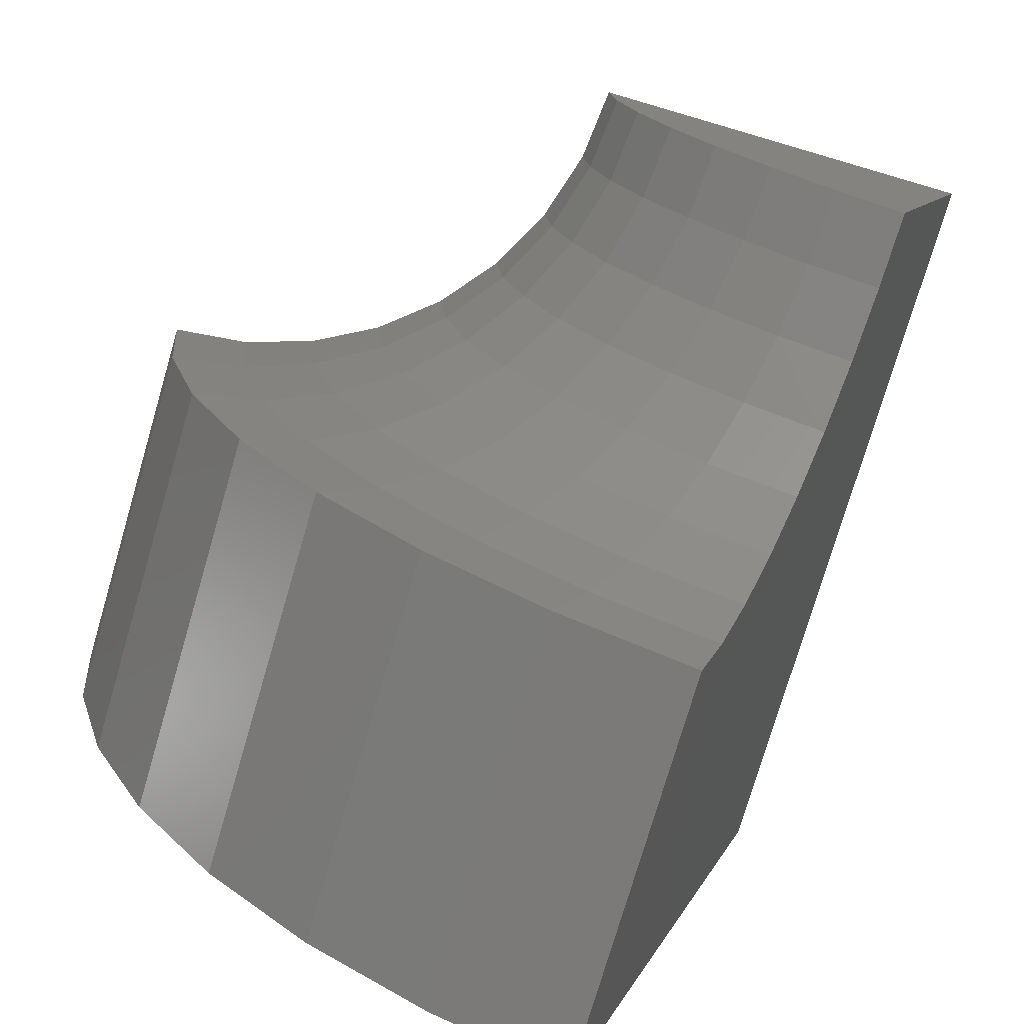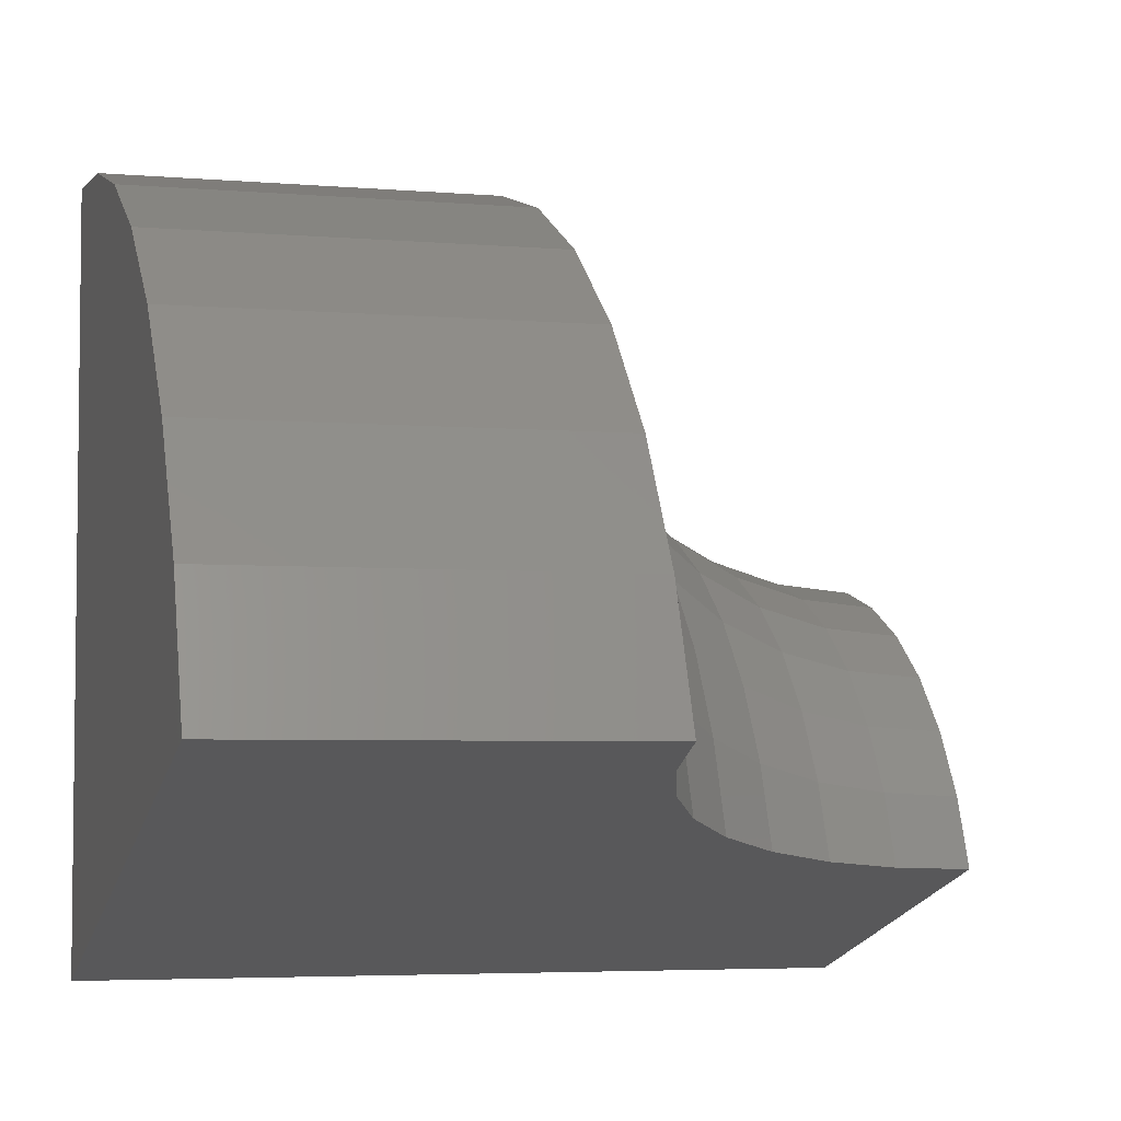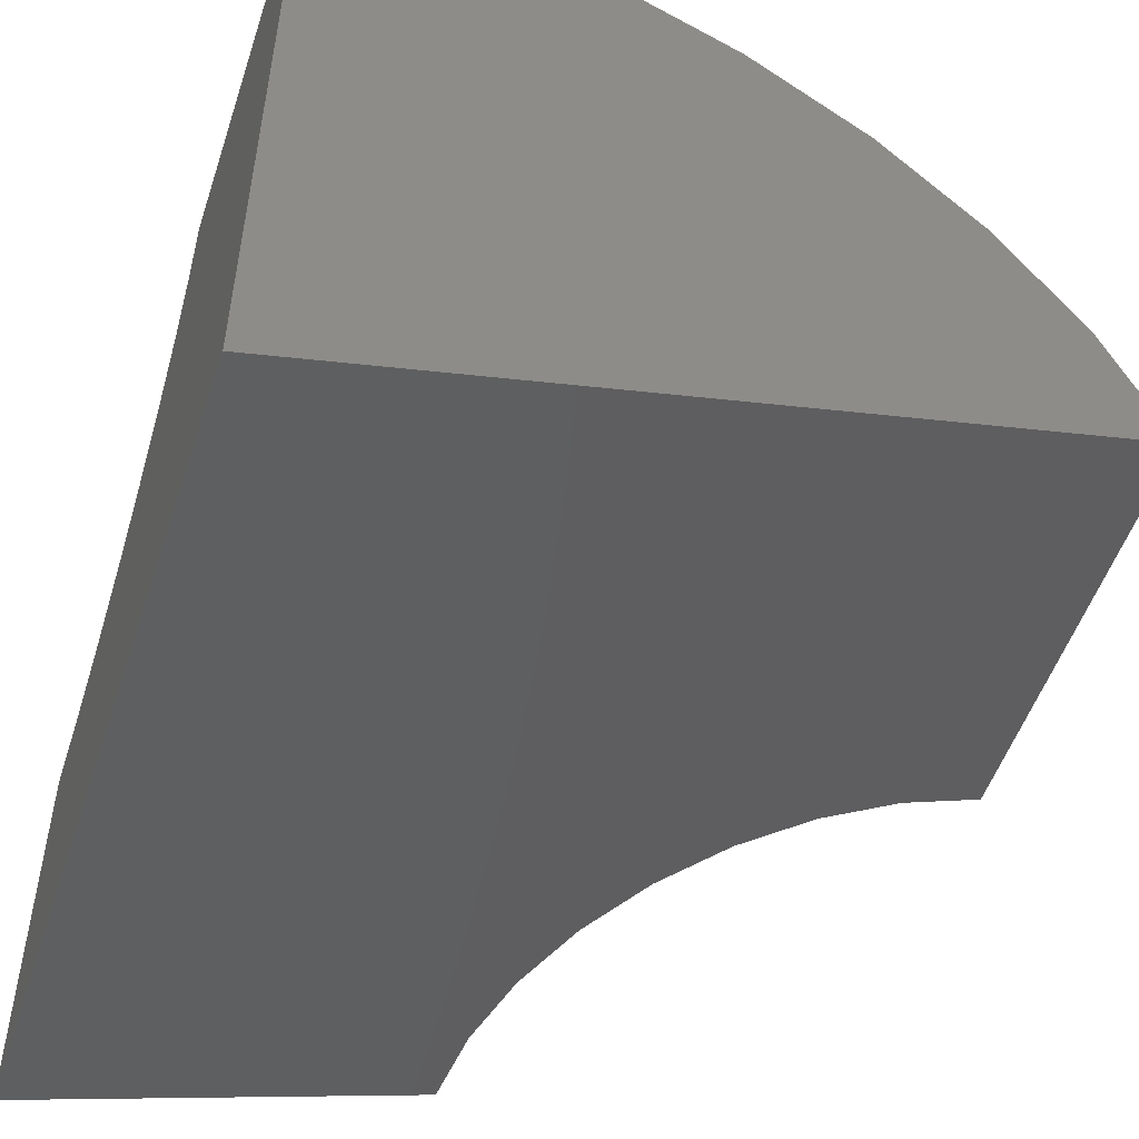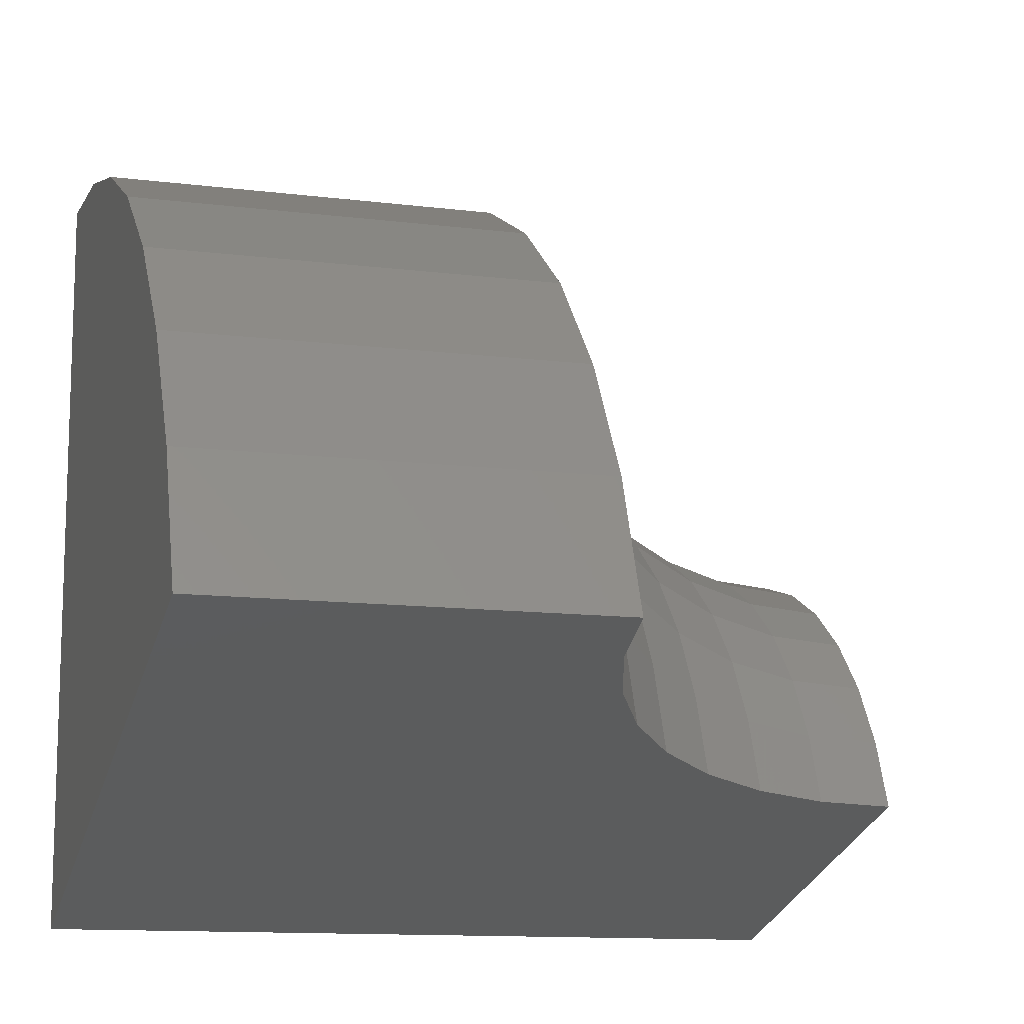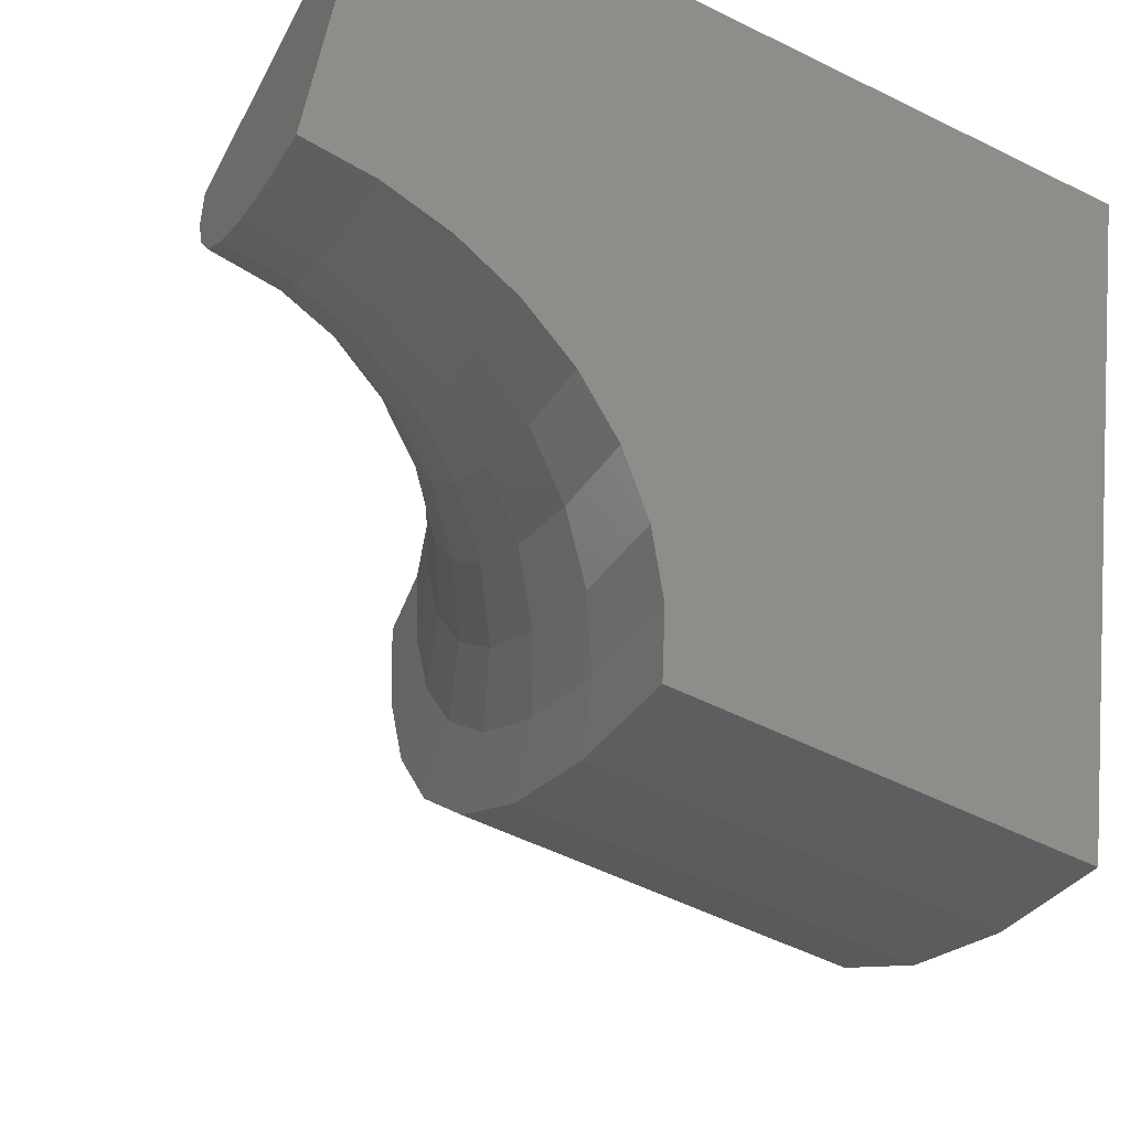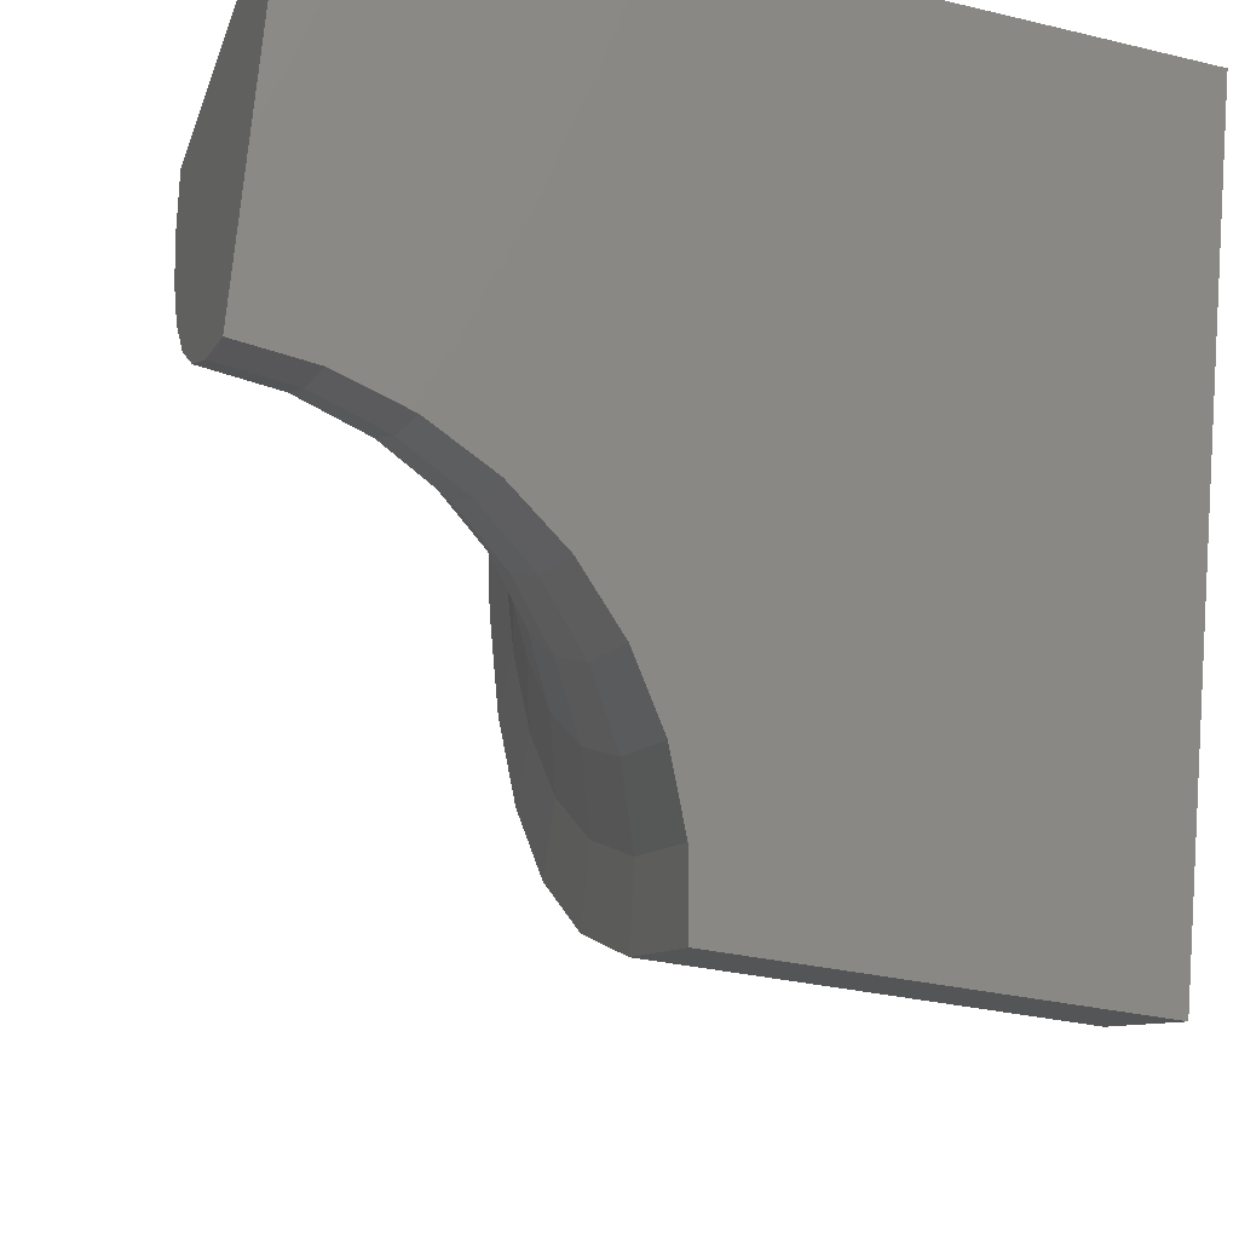
<metadata>
{"format":"stl","ext":"stl","renderer":"f3d","projection":"perspective","resolution":1024,"background":"white","views":[{"elev":-75.5,"azim":73.7,"up":"+Y"},{"elev":-4.5,"azim":-15.5,"up":"+Z"},{"elev":-52.3,"azim":-108.2,"up":"+Z"},{"elev":-12.2,"azim":-16.4,"up":"+Z"},{"elev":-55.2,"azim":152.4,"up":"+Y"},{"elev":-31.9,"azim":161.5,"up":"+Y"}]}
</metadata>
<code>
# stl→obj: 82 verts, 160 faces
v -0.75 0 0
v 0 8.327e-17 -4.592e-17
v 4.695e-17 -0.3632 0.1082
v -0.07239 -0.37 0.1102
v -0.142 -0.3902 0.1162
v -0.2061 -0.4231 0.126
v -0.2624 -0.4673 0.1392
v -0.3085 -0.5212 0.1553
v -0.3428 -0.5827 0.1736
v -0.3639 -0.6494 0.1935
v -0.3711 -0.7188 0.2141
v -0.75 -0.7188 0.2141
v -0.75 5.099e-33 0.75
v -0.3711 9.378e-16 0.75
v -0.3639 8.522e-16 0.6776
v -0.3428 7.714e-16 0.608
v -0.3085 6.986e-16 0.5439
v -0.2624 6.365e-16 0.4876
v -0.2061 5.877e-16 0.4415
v -0.142 5.538e-16 0.4072
v -0.07239 5.363e-16 0.3861
v 2.32e-17 8.327e-17 0.3789
v -0.75 -0.6678 0.3414
v -0.75 -0.5945 0.4572
v -0.75 -0.5014 0.5578
v -0.75 -0.3915 0.6397
v -0.75 -0.2685 0.7003
v -0.75 -0.1365 0.7375
v -0.3711 -0.6678 0.3414
v -0.3711 -0.5945 0.4572
v -0.3711 -0.5014 0.5578
v -0.3711 -0.3915 0.6397
v -0.3711 -0.2685 0.7003
v -0.3711 -0.1365 0.7375
v -0.3085 -0.4843 0.2475
v -0.3428 -0.5414 0.2767
v -0.3639 -0.6033 0.3084
v -0.2624 -0.4342 0.222
v -0.2061 -0.3931 0.2009
v -0.142 -0.3626 0.1853
v -0.07239 -0.3438 0.1757
v -8.091e-17 -0.3374 0.1725
v -0.2624 -0.08876 0.4795
v -0.3085 -0.09899 0.5348
v -0.3428 -0.1107 0.5978
v -0.3639 -0.1233 0.6663
v -0.2061 -0.08036 0.4341
v -0.142 -0.07412 0.4004
v -0.07239 -0.07027 0.3796
v -9.845e-17 -0.06898 0.3726
v -0.2624 -0.1745 0.4553
v -0.3085 -0.1947 0.5078
v -0.3428 -0.2176 0.5677
v -0.3639 -0.2426 0.6327
v -0.2061 -0.158 0.4122
v -0.142 -0.1458 0.3802
v -0.07239 -0.1382 0.3605
v -9.22e-17 -0.1356 0.3538
v -0.2624 -0.2545 0.4159
v -0.3085 -0.2839 0.4639
v -0.3428 -0.3173 0.5186
v -0.3639 -0.3537 0.578
v -0.2061 -0.2304 0.3766
v -0.142 -0.2125 0.3473
v -0.07239 -0.2015 0.3293
v -8.718e-17 -0.1978 0.3232
v -0.2624 -0.326 0.3627
v -0.3085 -0.3636 0.4045
v -0.3428 -0.4064 0.4522
v -0.3639 -0.453 0.504
v -0.2061 -0.2951 0.3283
v -0.142 -0.2722 0.3028
v -0.07239 -0.2581 0.2871
v -8.355e-17 -0.2533 0.2818
v -0.2624 -0.3865 0.2973
v -0.3085 -0.4311 0.3316
v -0.3428 -0.482 0.3707
v -0.3639 -0.5371 0.4131
v -0.2061 -0.35 0.2691
v -0.142 -0.3228 0.2482
v -0.07239 -0.306 0.2354
v -8.143e-17 -0.3004 0.231
f 1 2 3
f 1 3 4
f 1 4 5
f 1 5 6
f 1 6 7
f 1 7 8
f 1 8 9
f 1 9 10
f 1 10 11
f 1 11 12
f 1 13 14
f 1 14 15
f 1 15 16
f 1 16 17
f 1 17 18
f 1 18 19
f 1 19 20
f 1 20 21
f 1 21 22
f 1 22 2
f 1 12 23
f 1 23 24
f 1 24 25
f 1 25 26
f 1 26 27
f 1 27 28
f 1 28 13
f 12 11 23
f 23 11 29
f 23 29 24
f 24 29 30
f 24 30 25
f 25 30 31
f 25 31 26
f 26 31 32
f 26 32 27
f 27 32 33
f 27 33 28
f 28 33 34
f 28 34 13
f 13 34 14
f 7 35 8
f 8 35 36
f 8 36 9
f 9 36 37
f 9 37 10
f 10 37 29
f 10 29 11
f 35 7 38
f 38 7 6
f 38 6 39
f 39 6 5
f 39 5 40
f 40 5 4
f 40 4 41
f 41 4 3
f 41 3 42
f 43 17 44
f 44 17 16
f 44 16 45
f 45 16 15
f 45 15 46
f 46 15 14
f 46 14 34
f 17 43 18
f 18 43 47
f 18 47 19
f 19 47 48
f 19 48 20
f 20 48 49
f 20 49 21
f 21 49 50
f 21 50 22
f 51 44 52
f 52 44 45
f 52 45 53
f 53 45 46
f 53 46 54
f 54 46 34
f 54 34 33
f 44 51 43
f 43 51 55
f 43 55 47
f 47 55 56
f 47 56 48
f 48 56 57
f 48 57 49
f 49 57 58
f 49 58 50
f 59 52 60
f 60 52 53
f 60 53 61
f 61 53 54
f 61 54 62
f 62 54 33
f 62 33 32
f 52 59 51
f 51 59 63
f 51 63 55
f 55 63 64
f 55 64 56
f 56 64 65
f 56 65 57
f 57 65 66
f 57 66 58
f 67 60 68
f 68 60 61
f 68 61 69
f 69 61 62
f 69 62 70
f 70 62 32
f 70 32 31
f 60 67 59
f 59 67 71
f 59 71 63
f 63 71 72
f 63 72 64
f 64 72 73
f 64 73 65
f 65 73 74
f 65 74 66
f 75 68 76
f 76 68 69
f 76 69 77
f 77 69 70
f 77 70 78
f 78 70 31
f 78 31 30
f 68 75 67
f 67 75 79
f 67 79 71
f 71 79 80
f 71 80 72
f 72 80 81
f 72 81 73
f 73 81 82
f 73 82 74
f 38 76 35
f 35 76 77
f 35 77 36
f 36 77 78
f 36 78 37
f 37 78 30
f 37 30 29
f 76 38 75
f 75 38 39
f 75 39 79
f 79 39 40
f 79 40 80
f 80 40 41
f 80 41 81
f 81 41 42
f 81 42 82
f 2 22 50
f 2 50 58
f 2 58 66
f 2 66 74
f 2 74 82
f 2 82 42
f 2 42 3

</code>
